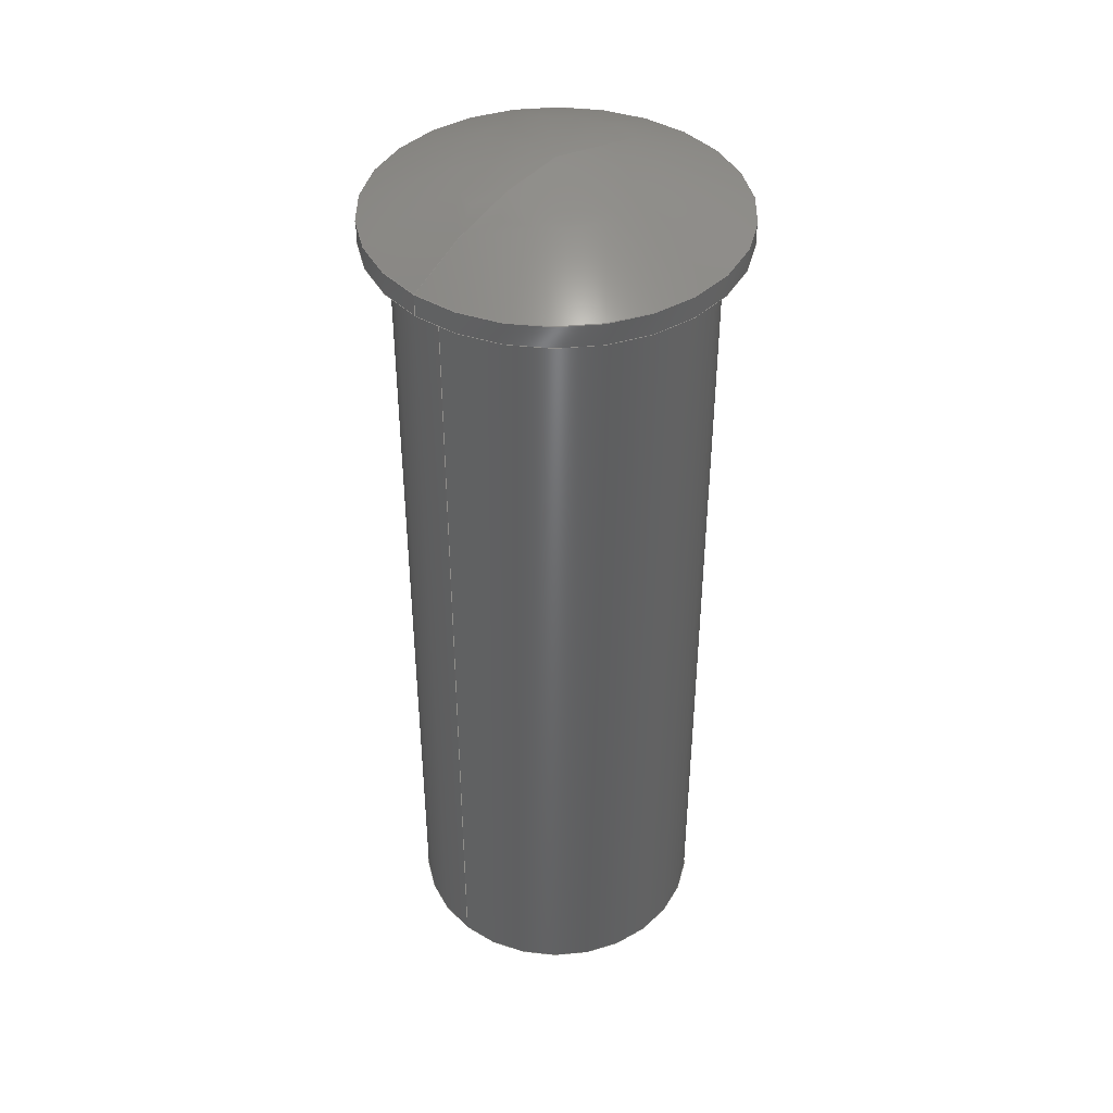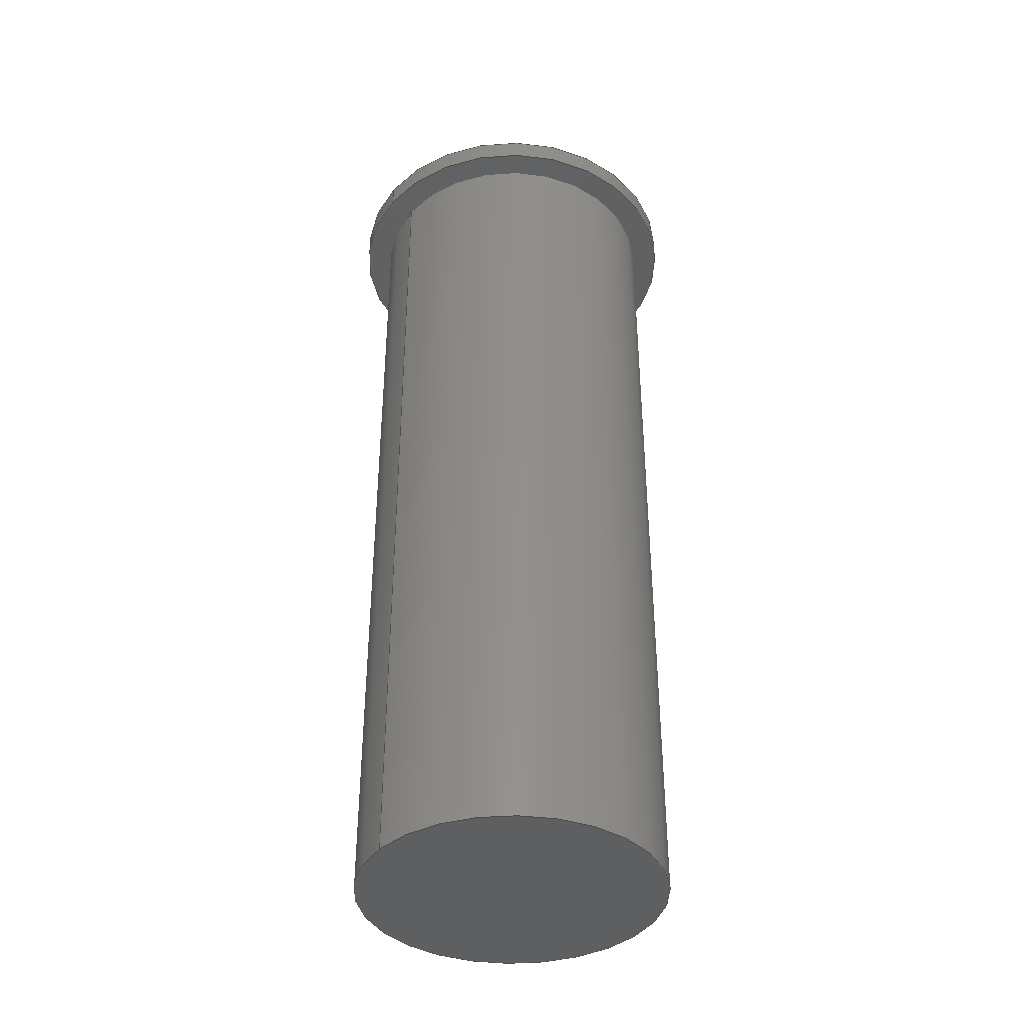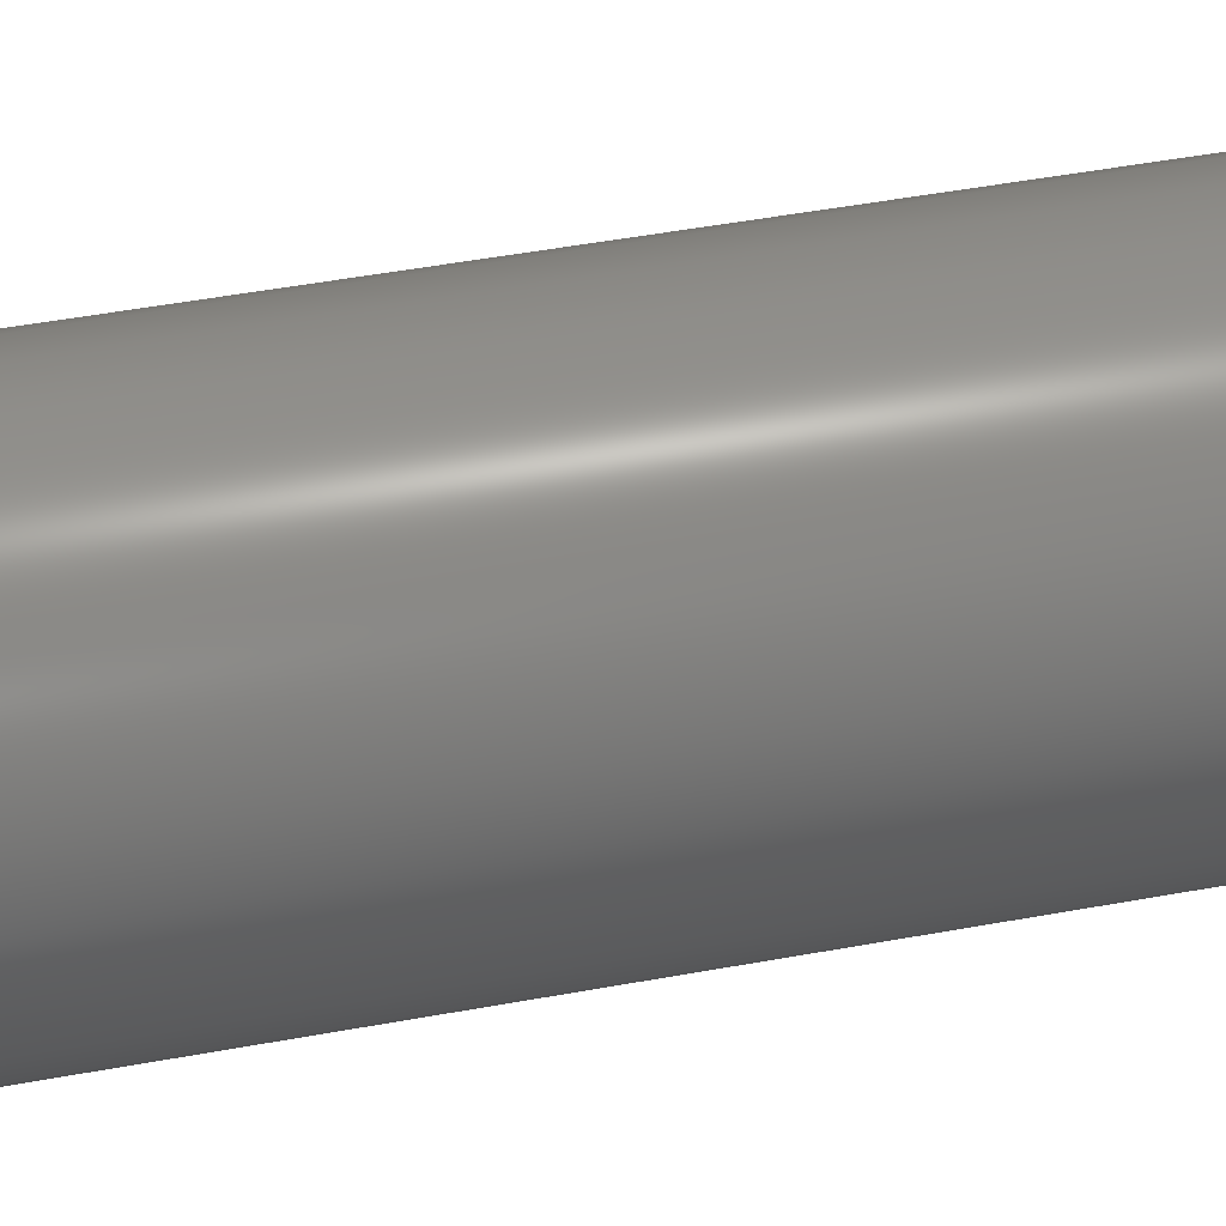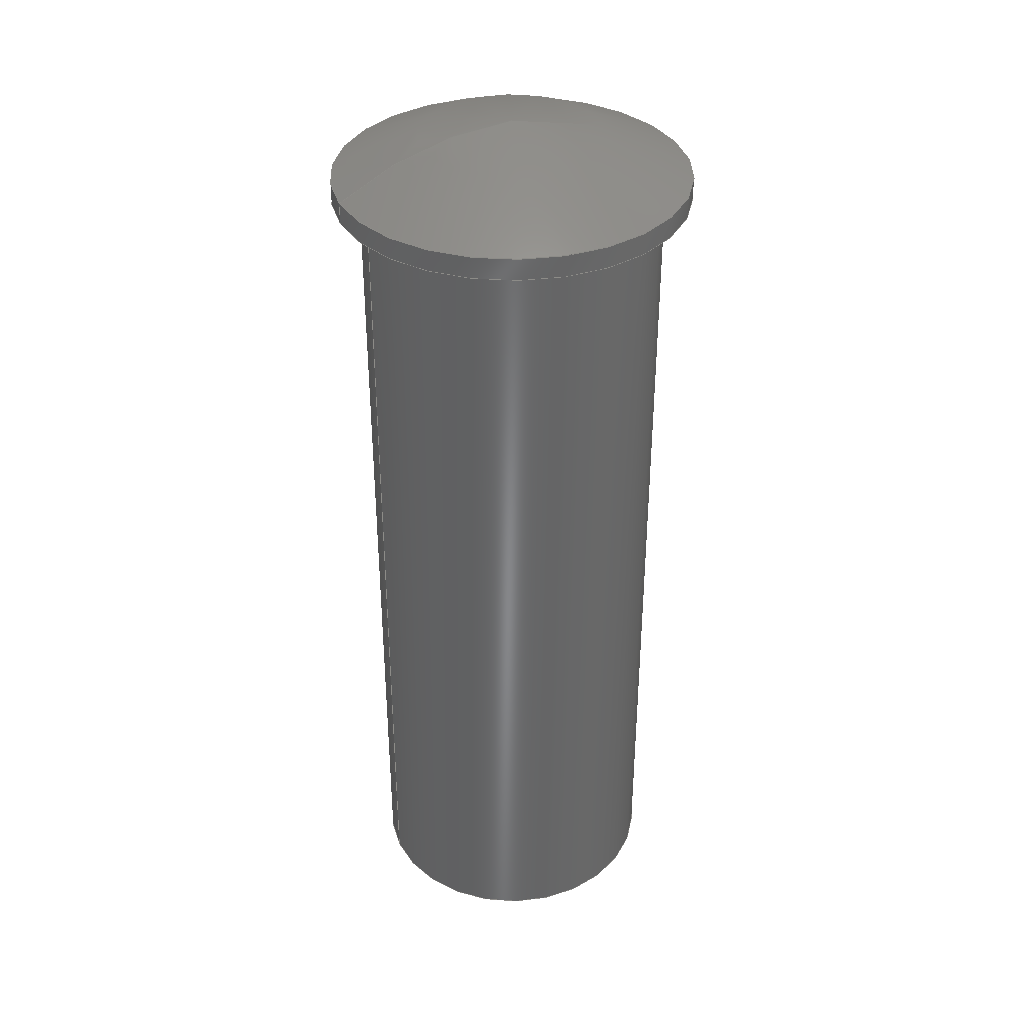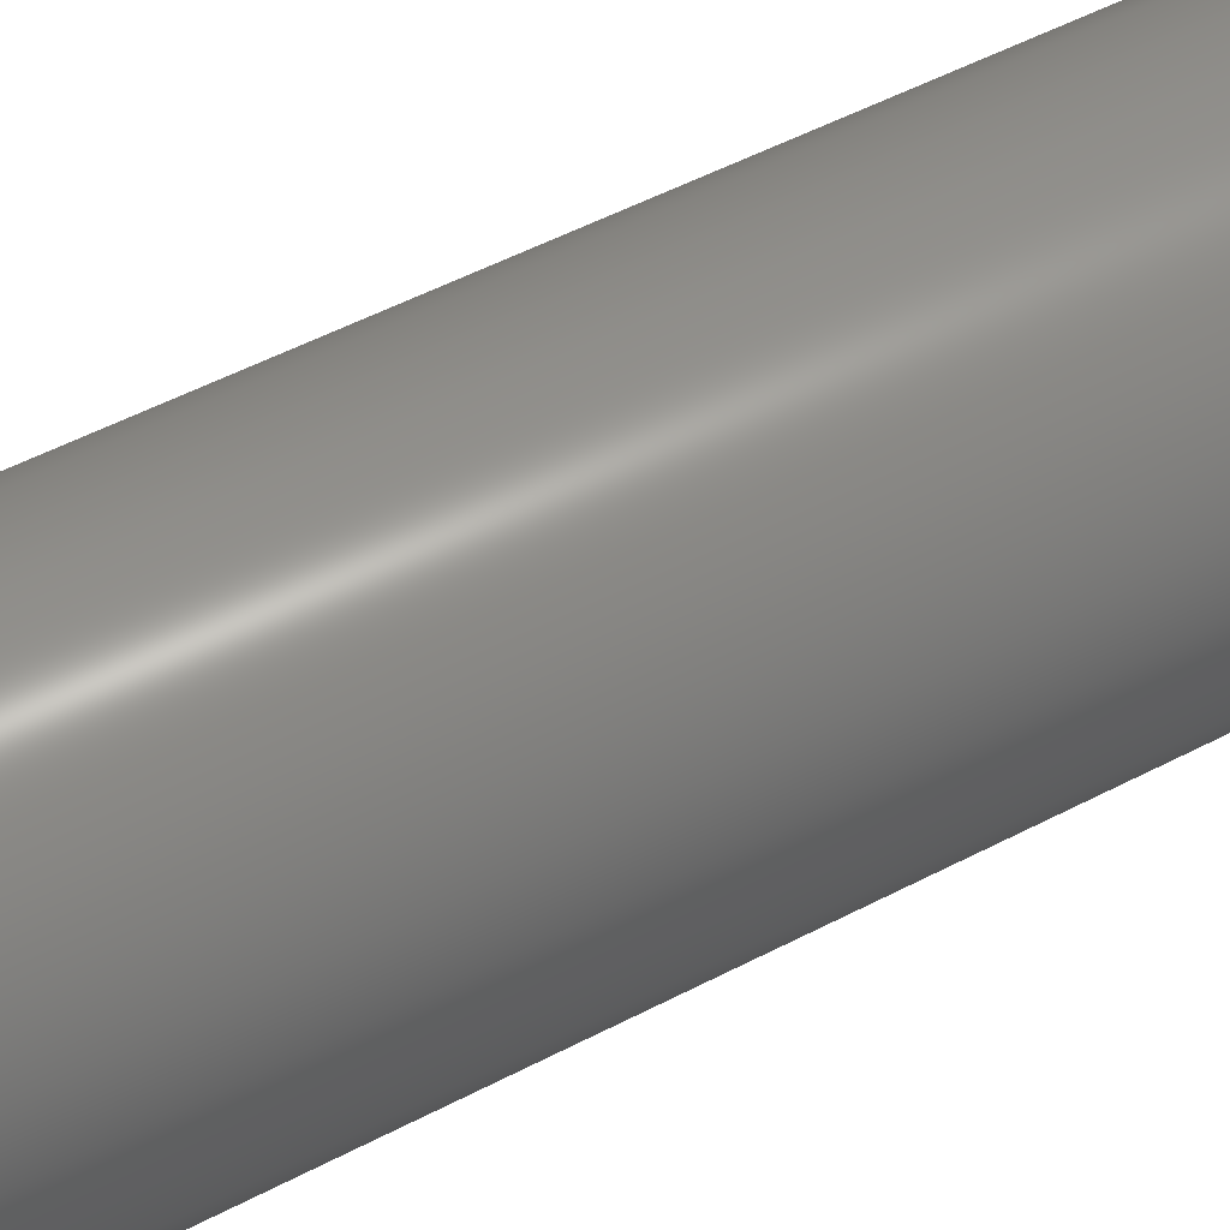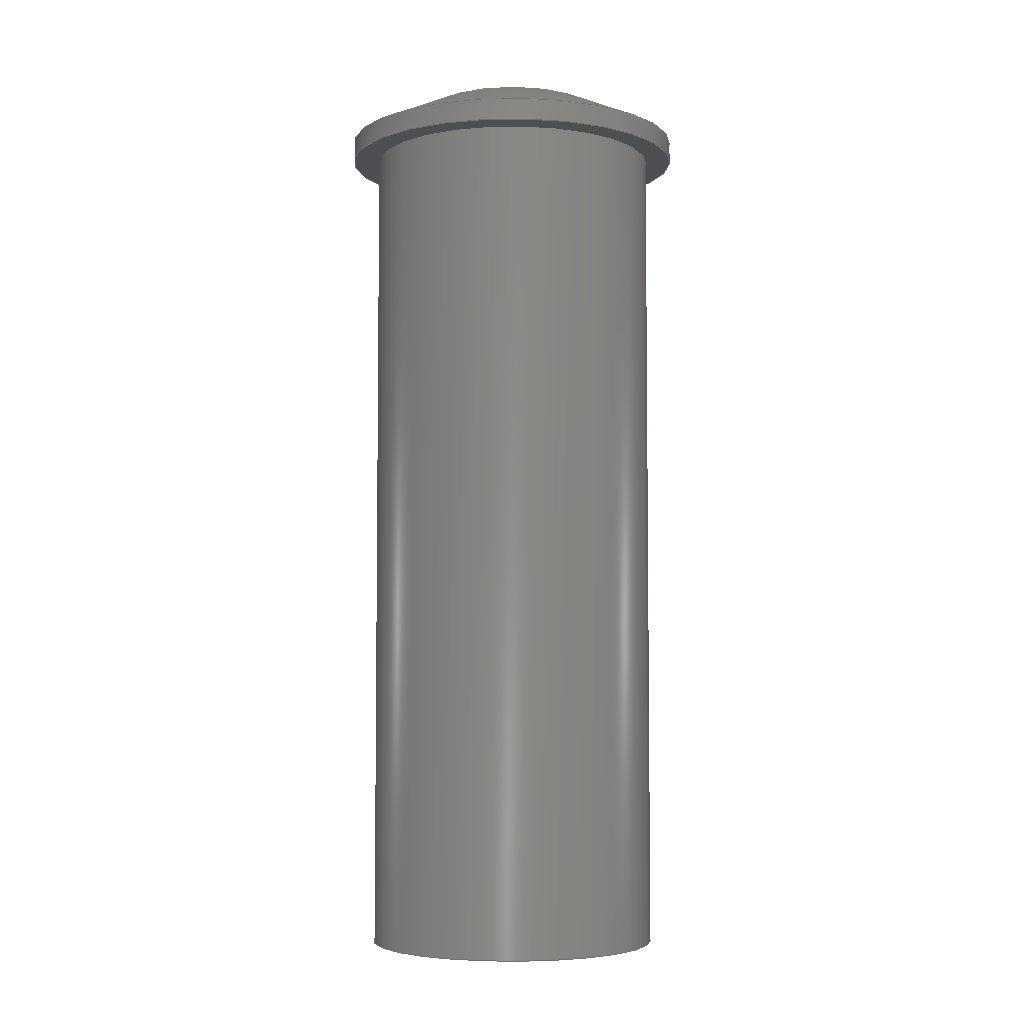
<metadata>
{"format":"step","ext":"step","renderer":"f3d","projection":"perspective","resolution":1024,"background":"white","views":[{"elev":42.2,"azim":-47.9,"up":"+Z"},{"elev":-38.8,"azim":-36.5,"up":"+Z"},{"elev":48.8,"azim":78.4,"up":"+Y"},{"elev":36.5,"azim":-22.7,"up":"+Z"},{"elev":52.3,"azim":60.5,"up":"+Y"},{"elev":-4.8,"azim":58.1,"up":"+Z"}]}
</metadata>
<code>
ISO-10303-21;
DATA;
#1 = APPLICATION_PROTOCOL_DEFINITION('international standard',
  'automotive_design',2000,#2);
#2 = APPLICATION_CONTEXT(
  'core data for automotive mechanical design processes');
#3 = SHAPE_DEFINITION_REPRESENTATION(#4,#10);
#4 = PRODUCT_DEFINITION_SHAPE('','',#5);
#5 = PRODUCT_DEFINITION('design','',#6,#9);
#6 = PRODUCT_DEFINITION_FORMATION('','',#7);
#7 = PRODUCT('Open CASCADE STEP translator 7.6 1',
  'Open CASCADE STEP translator 7.6 1','',(#8));
#8 = PRODUCT_CONTEXT('',#2,'mechanical');
#9 = PRODUCT_DEFINITION_CONTEXT('part definition',#2,'design');
#10 = ADVANCED_BREP_SHAPE_REPRESENTATION('',(#11,#15),#123);
#11 = AXIS2_PLACEMENT_3D('',#12,#13,#14);
#12 = CARTESIAN_POINT('',(0,0,0));
#13 = DIRECTION('',(0,0,1));
#14 = DIRECTION('',(1,0,-0));
#15 = MANIFOLD_SOLID_BREP('',#16);
#16 = CLOSED_SHELL('',(#17,#45,#70,#79,#106));
#17 = ADVANCED_FACE('',(#18,#29),#40,.F.);
#18 = FACE_BOUND('',#19,.F.);
#19 = EDGE_LOOP('',(#20));
#20 = ORIENTED_EDGE('',*,*,#21,.T.);
#21 = EDGE_CURVE('',#22,#22,#24,.T.);
#22 = VERTEX_POINT('',#23);
#23 = CARTESIAN_POINT('',(-1.65,0,0));
#24 = CIRCLE('',#25,1.65);
#25 = AXIS2_PLACEMENT_3D('',#26,#27,#28);
#26 = CARTESIAN_POINT('',(0,0,0));
#27 = DIRECTION('',(0,-2.2e-16,1));
#28 = DIRECTION('',(-1,0,0));
#29 = FACE_BOUND('',#30,.F.);
#30 = EDGE_LOOP('',(#31));
#31 = ORIENTED_EDGE('',*,*,#32,.F.);
#32 = EDGE_CURVE('',#33,#33,#35,.T.);
#33 = VERTEX_POINT('',#34);
#34 = CARTESIAN_POINT('',(-1.4,0,0));
#35 = CIRCLE('',#36,1.4);
#36 = AXIS2_PLACEMENT_3D('',#37,#38,#39);
#37 = CARTESIAN_POINT('',(0,0,0));
#38 = DIRECTION('',(0,-2.2e-16,1));
#39 = DIRECTION('',(-1,0,0));
#40 = PLANE('',#41);
#41 = AXIS2_PLACEMENT_3D('',#42,#43,#44);
#42 = CARTESIAN_POINT('',(0,0,0));
#43 = DIRECTION('',(0,-2.2e-16,1));
#44 = DIRECTION('',(-1,0,0));
#45 = ADVANCED_FACE('',(#46),#65,.T.);
#46 = FACE_BOUND('',#47,.F.);
#47 = EDGE_LOOP('',(#48,#49,#57,#64));
#48 = ORIENTED_EDGE('',*,*,#32,.T.);
#49 = ORIENTED_EDGE('',*,*,#50,.T.);
#50 = EDGE_CURVE('',#33,#51,#53,.T.);
#51 = VERTEX_POINT('',#52);
#52 = CARTESIAN_POINT('',(-1.4,4e-15,-8));
#53 = LINE('',#54,#55);
#54 = CARTESIAN_POINT('',(-1.4,0,0));
#55 = VECTOR('',#56,1);
#56 = DIRECTION('',(0,2.2e-16,-1));
#57 = ORIENTED_EDGE('',*,*,#58,.F.);
#58 = EDGE_CURVE('',#51,#51,#59,.T.);
#59 = CIRCLE('',#60,1.4);
#60 = AXIS2_PLACEMENT_3D('',#61,#62,#63);
#61 = CARTESIAN_POINT('',(0,1.78e-15,-8));
#62 = DIRECTION('',(0,-2.2e-16,1));
#63 = DIRECTION('',(-1,0,0));
#64 = ORIENTED_EDGE('',*,*,#50,.F.);
#65 = CYLINDRICAL_SURFACE('',#66,1.4);
#66 = AXIS2_PLACEMENT_3D('',#67,#68,#69);
#67 = CARTESIAN_POINT('',(0,0,0));
#68 = DIRECTION('',(0,2.2e-16,-1));
#69 = DIRECTION('',(-1,0,0));
#70 = ADVANCED_FACE('',(#71),#74,.F.);
#71 = FACE_BOUND('',#72,.F.);
#72 = EDGE_LOOP('',(#73));
#73 = ORIENTED_EDGE('',*,*,#58,.T.);
#74 = PLANE('',#75);
#75 = AXIS2_PLACEMENT_3D('',#76,#77,#78);
#76 = CARTESIAN_POINT('',(0,1.78e-15,-8));
#77 = DIRECTION('',(0,-2.2e-16,1));
#78 = DIRECTION('',(-1,0,0));
#79 = ADVANCED_FACE('',(#80),#101,.T.);
#80 = FACE_BOUND('',#81,.F.);
#81 = EDGE_LOOP('',(#82,#93,#100));
#82 = ORIENTED_EDGE('',*,*,#83,.T.);
#83 = EDGE_CURVE('',#84,#86,#88,.T.);
#84 = VERTEX_POINT('',#85);
#85 = CARTESIAN_POINT('',(0,0,0.6945));
#86 = VERTEX_POINT('',#87);
#87 = CARTESIAN_POINT('',(-1.65,0,0.2));
#88 = CIRCLE('',#89,3);
#89 = AXIS2_PLACEMENT_3D('',#90,#91,#92);
#90 = CARTESIAN_POINT('',(0,5.1e-16,-2.305));
#91 = DIRECTION('',(0,-1,-2.2e-16));
#92 = DIRECTION('',(1,0,0));
#93 = ORIENTED_EDGE('',*,*,#94,.F.);
#94 = EDGE_CURVE('',#86,#86,#95,.T.);
#95 = CIRCLE('',#96,1.65);
#96 = AXIS2_PLACEMENT_3D('',#97,#98,#99);
#97 = CARTESIAN_POINT('',(0,-4e-17,0.2));
#98 = DIRECTION('',(0,-2.2e-16,1));
#99 = DIRECTION('',(-1,0,0));
#100 = ORIENTED_EDGE('',*,*,#83,.F.);
#101 = SPHERICAL_SURFACE('',#102,3);
#102 = AXIS2_PLACEMENT_3D('',#103,#104,#105);
#103 = CARTESIAN_POINT('',(0,5.1e-16,-2.305));
#104 = DIRECTION('',(0,2.2e-16,-1));
#105 = DIRECTION('',(-1,0,0));
#106 = ADVANCED_FACE('',(#107),#118,.T.);
#107 = FACE_BOUND('',#108,.T.);
#108 = EDGE_LOOP('',(#109,#110,#116,#117));
#109 = ORIENTED_EDGE('',*,*,#21,.T.);
#110 = ORIENTED_EDGE('',*,*,#111,.T.);
#111 = EDGE_CURVE('',#22,#86,#112,.T.);
#112 = LINE('',#113,#114);
#113 = CARTESIAN_POINT('',(-1.65,0,0));
#114 = VECTOR('',#115,1);
#115 = DIRECTION('',(0,-2.2e-16,1));
#116 = ORIENTED_EDGE('',*,*,#94,.F.);
#117 = ORIENTED_EDGE('',*,*,#111,.F.);
#118 = CYLINDRICAL_SURFACE('',#119,1.65);
#119 = AXIS2_PLACEMENT_3D('',#120,#121,#122);
#120 = CARTESIAN_POINT('',(0,0,0));
#121 = DIRECTION('',(0,-2.2e-16,1));
#122 = DIRECTION('',(-1,0,0));
#123 = ( GEOMETRIC_REPRESENTATION_CONTEXT(3) 
GLOBAL_UNCERTAINTY_ASSIGNED_CONTEXT((#127)) GLOBAL_UNIT_ASSIGNED_CONTEXT
((#124,#125,#126)) REPRESENTATION_CONTEXT('Context #1',
  '3D Context with UNIT and UNCERTAINTY') );
#124 = ( LENGTH_UNIT() NAMED_UNIT(*) SI_UNIT(.MILLI.,.METRE.) );
#125 = ( NAMED_UNIT(*) PLANE_ANGLE_UNIT() SI_UNIT($,.RADIAN.) );
#126 = ( NAMED_UNIT(*) SI_UNIT($,.STERADIAN.) SOLID_ANGLE_UNIT() );
#127 = UNCERTAINTY_MEASURE_WITH_UNIT(LENGTH_MEASURE(1e-07),#124,
  'distance_accuracy_value','confusion accuracy');
#128 = PRODUCT_RELATED_PRODUCT_CATEGORY('part',$,(#7));
ENDSEC;
END-ISO-10303-21;

</code>
